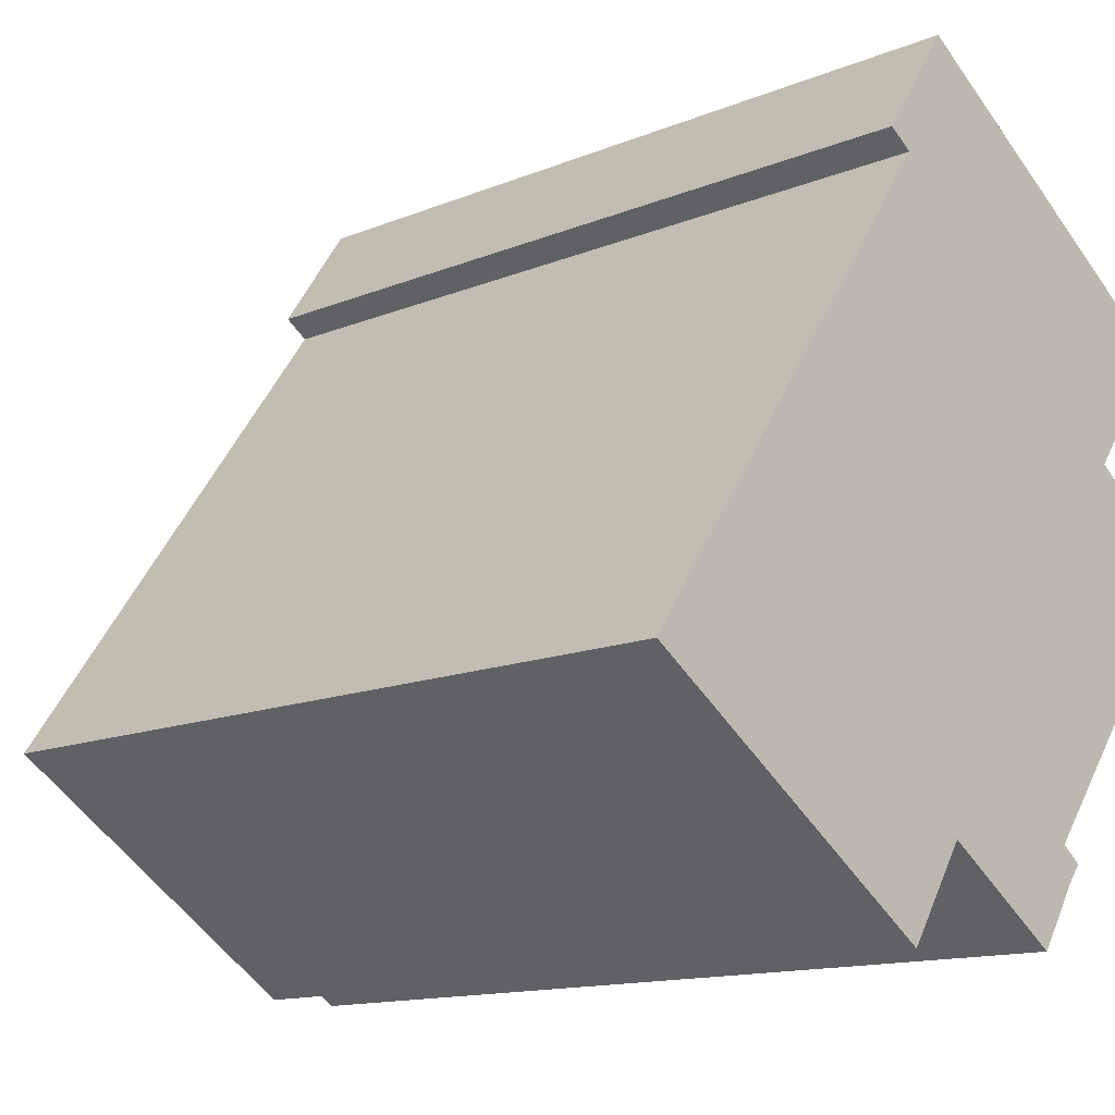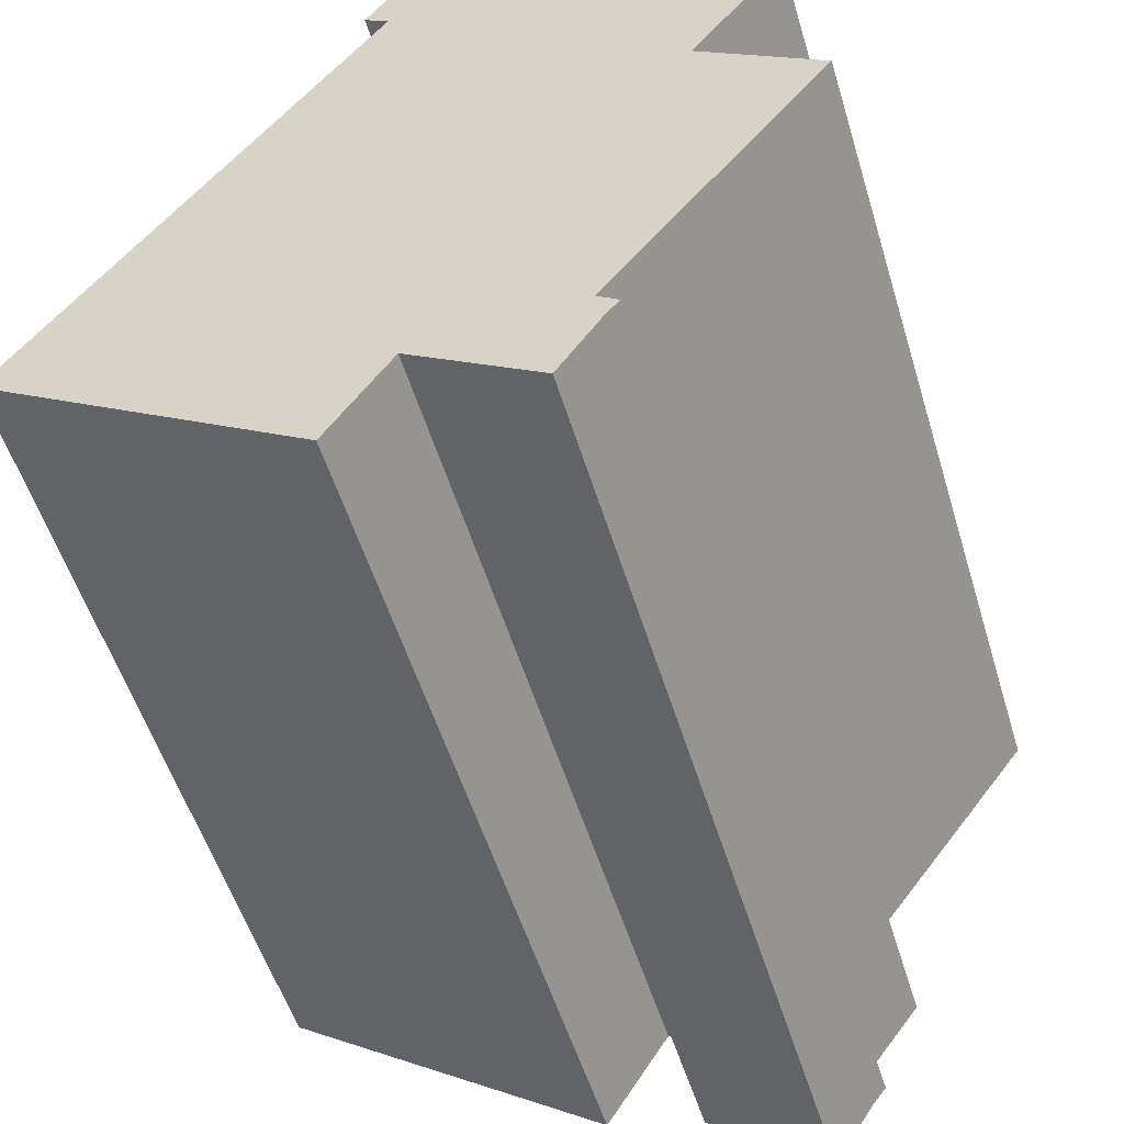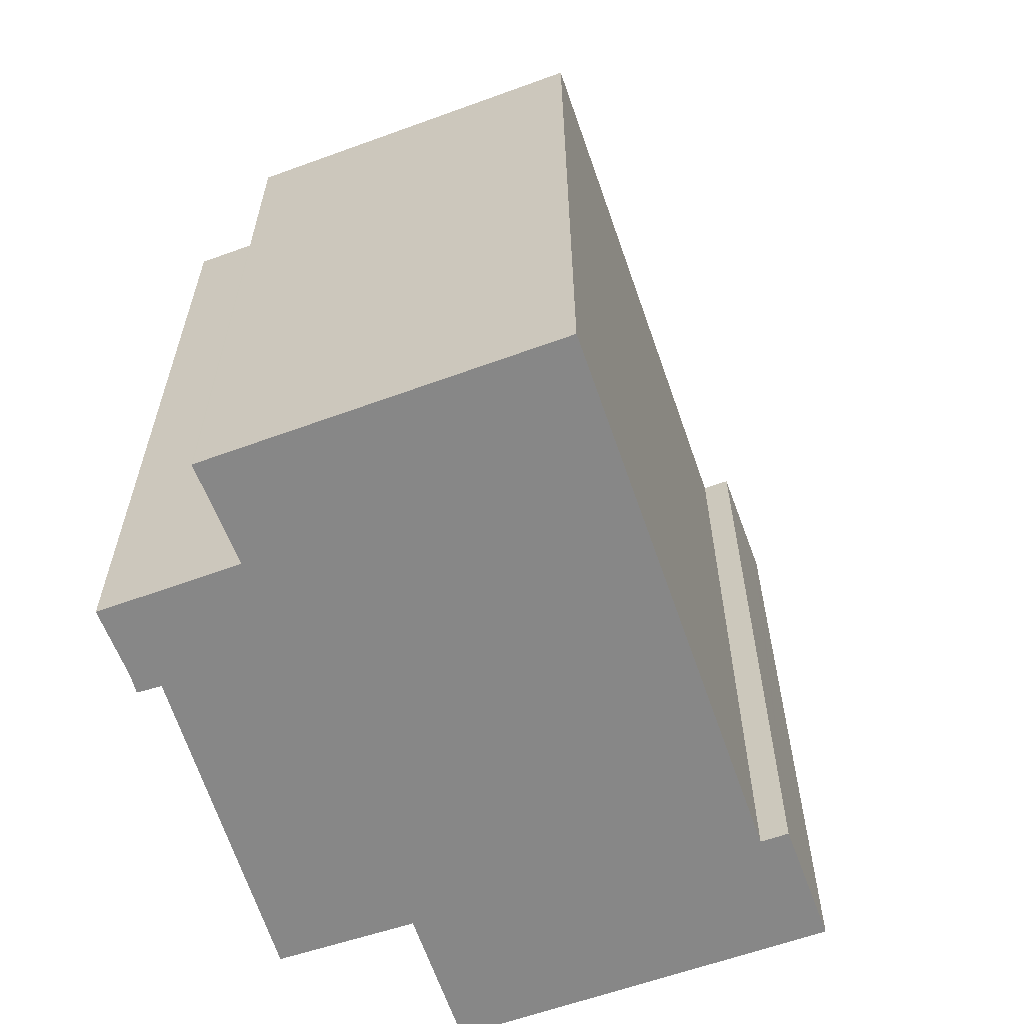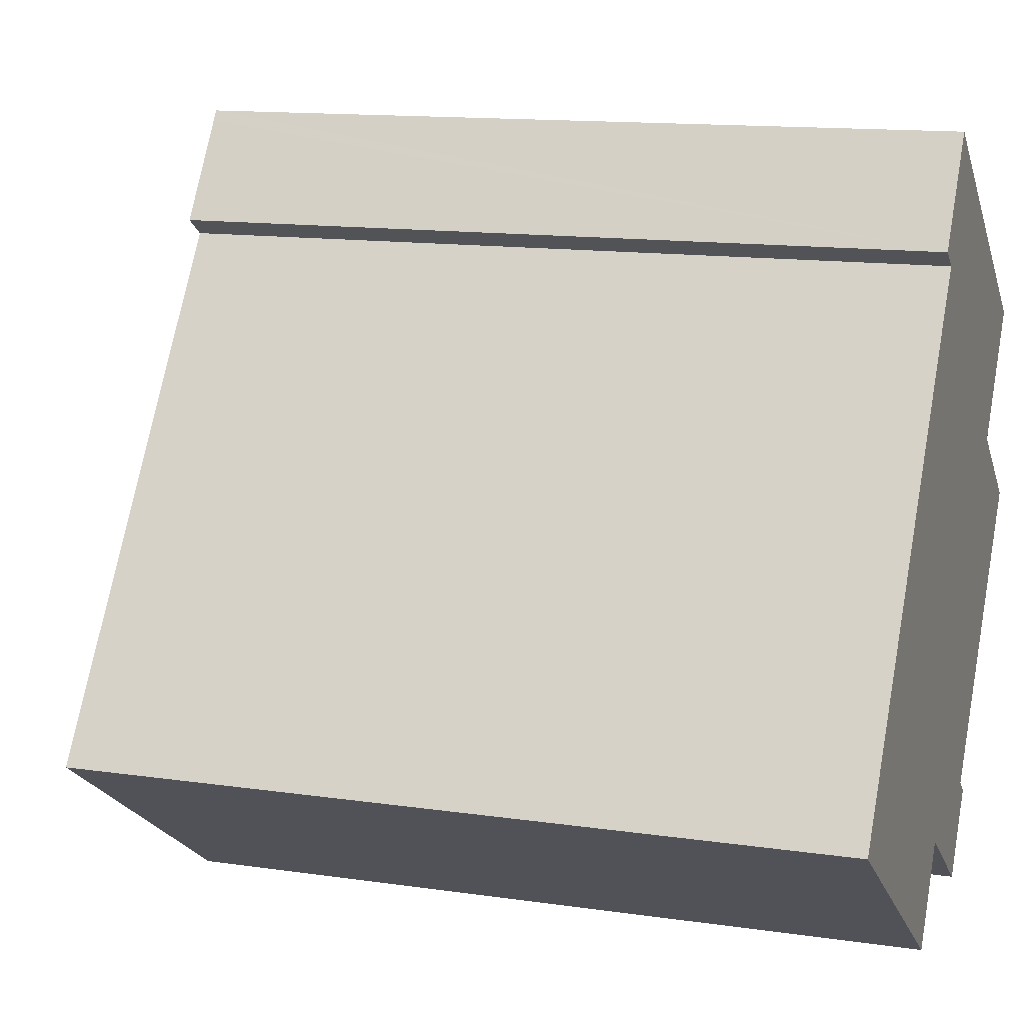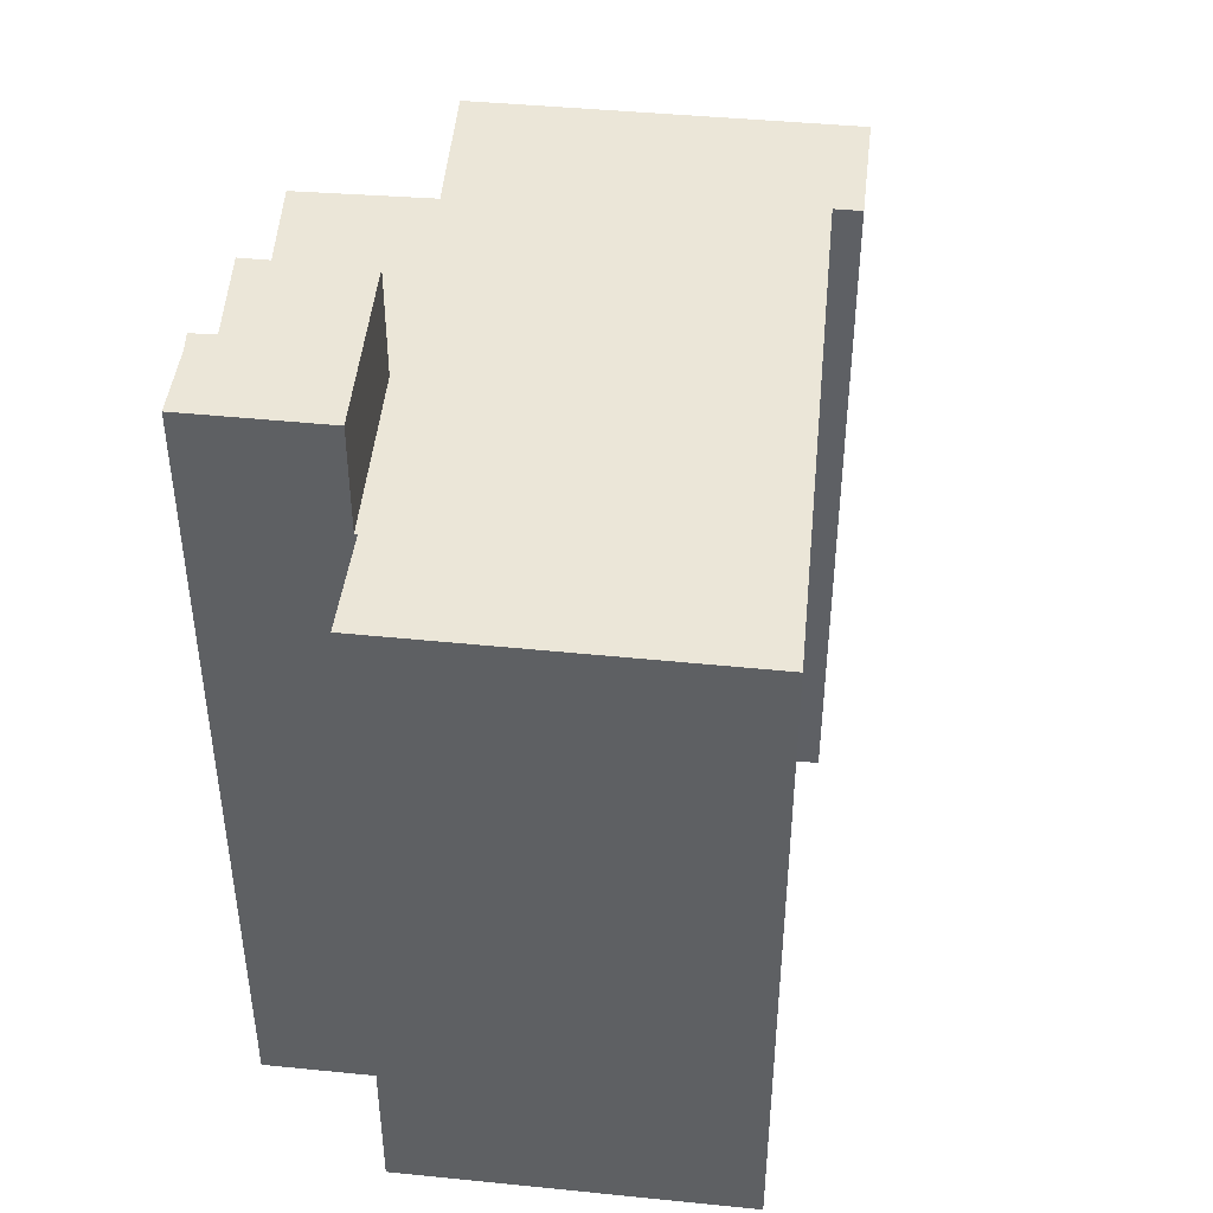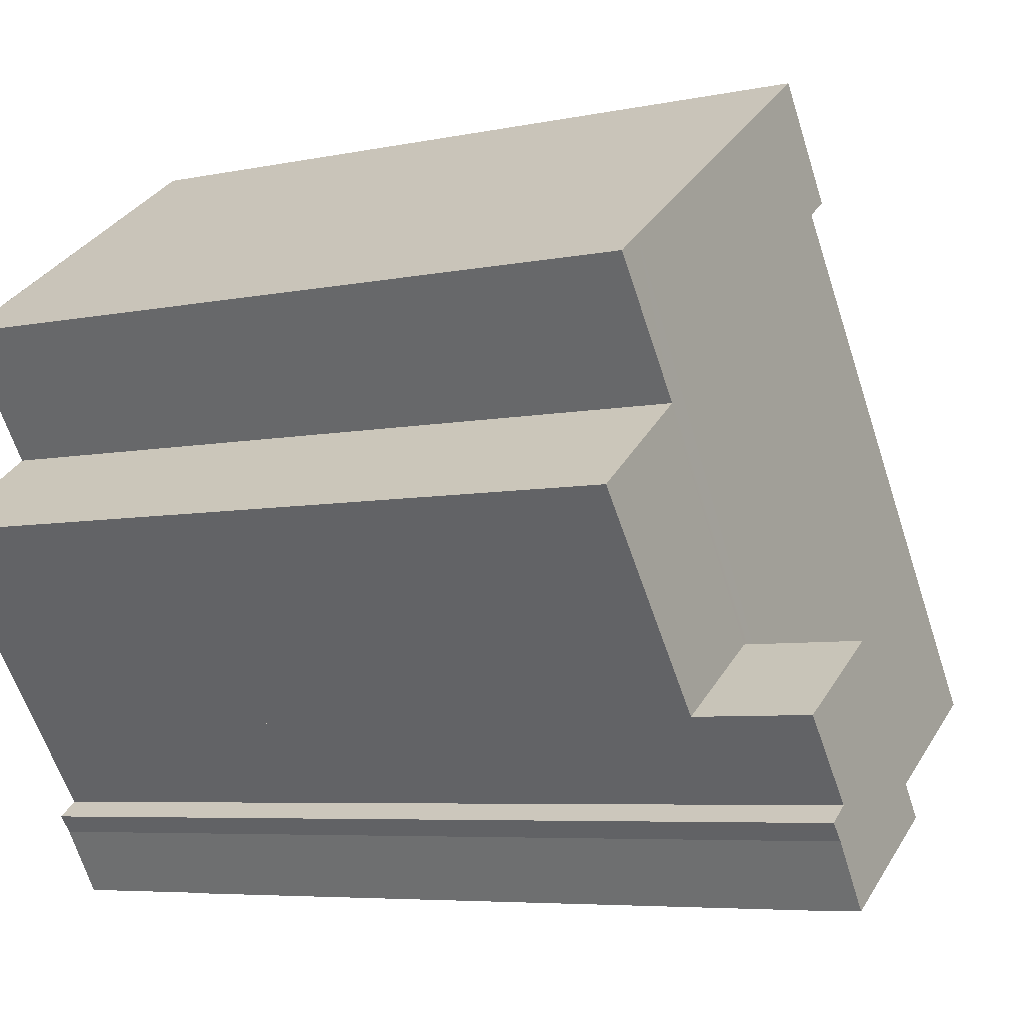
<metadata>
{"format":"obj","ext":"obj","renderer":"f3d","projection":"perspective","resolution":1024,"background":"white","views":[{"elev":-13.1,"azim":-46.5,"up":"+Z"},{"elev":-53.2,"azim":16.7,"up":"+Z"},{"elev":-62.6,"azim":-125.9,"up":"+Y"},{"elev":13.3,"azim":-71.5,"up":"+Z"},{"elev":46.3,"azim":-139.6,"up":"+Y"},{"elev":-5.9,"azim":122.6,"up":"+Z"}]}
</metadata>
<code>
v  10.68 18.19 -2.101
v  9.793 18.19 0.872
v  11.88 18.19 -0.522
v  7.551 18.19 -2.353
v  11.09 18.19 -2.411
v  10.82 18.19 -2.739
v  10.01 18.19 -4.001
v  7.551 1.441e-16 -2.353
v  9.793 -5.339e-17 0.872
v  11.88 3.196e-17 -0.522
v  10.68 1.286e-16 -2.101
v  11.09 1.476e-16 -2.411
v  10.82 1.677e-16 -2.739
v  10.01 2.45e-16 -4.001
v  14.85 15.76 3.406
v  9.793 15.76 0.872
v  12.56 15.76 5.057
v  11.88 15.76 -0.522
v  7.551 15.76 -2.353
v  7.497 15.76 -2.317
v  9.025 15.76 11.18
v  7.562 15.76 11.9
v  7.691 15.76 12.09
v  6.242 15.76 9.941
v  6.727 15.76 9.61
v  6.588 15.76 9.411
v  3.54 15.76 5.057
v  0 15.76 9.653e-16
v  6.27 15.76 -4.195
v  13.72 15.76 7.972
v  12.5 15.76 5.102
v  12.67 15.76 5.342
v  14.27 15.76 7.595
v  6.534 15.76 -3.815
v  6.284 15.76 -4.204
v  7.691 -7.402e-16 12.09
v  14.27 -4.651e-16 7.595
v  9.025 -6.845e-16 11.18
v  13.72 -4.881e-16 7.972
v  12.5 -3.124e-16 5.102
v  14.85 -2.086e-16 3.406
v  12.56 -3.097e-16 5.057
v  12.67 -3.271e-16 5.342
v  7.497 1.419e-16 -2.317
v  6.284 2.574e-16 -4.204
v  6.534 2.336e-16 -3.815
v  6.27 2.569e-16 -4.195
v  0 0 0
v  6.727 -5.884e-16 9.61
v  6.242 -6.087e-16 9.941
v  6.588 -5.763e-16 9.411
v  3.54 -3.097e-16 5.057
v  7.562 -7.285e-16 11.9
g defaultobject
f 1 2 3
f 2 1 4
f 4 1 5
f 4 5 6
f 4 6 7
f 8 2 4
f 2 8 9
f 9 3 2
f 3 9 10
f 11 5 1
f 5 11 12
f 10 1 3
f 1 10 11
f 12 6 5
f 6 12 13
f 13 7 6
f 7 13 14
f 14 4 7
f 4 14 8
f 13 8 14
f 8 13 12
f 8 12 11
f 8 11 10
f 8 10 9
f 15 16 17
f 16 15 18
f 19 20 16
f 21 22 23
f 22 21 24
f 24 21 25
f 25 21 26
f 26 21 27
f 27 21 28
f 28 21 29
f 29 21 30
f 29 30 20
f 20 30 31
f 31 30 32
f 32 30 33
f 20 31 17
f 20 17 16
f 29 20 34
f 29 34 35
f 36 21 23
f 21 36 30
f 30 36 33
f 33 36 37
f 37 36 38
f 37 38 39
f 40 17 31
f 17 40 15
f 15 40 41
f 41 40 42
f 37 32 33
f 32 37 31
f 31 37 40
f 40 37 43
f 41 18 15
f 18 41 10
f 9 19 16
f 19 9 8
f 44 34 20
f 34 44 35
f 35 44 45
f 45 44 46
f 18 9 16
f 9 18 10
f 8 20 19
f 20 8 44
f 45 29 35
f 29 45 47
f 47 28 29
f 28 47 48
f 49 24 25
f 24 49 50
f 48 27 28
f 27 48 26
f 26 48 25
f 25 48 51
f 25 51 49
f 51 48 52
f 50 22 24
f 22 50 23
f 23 50 36
f 36 50 53
f 41 9 10
f 9 41 52
f 52 41 42
f 52 42 40
f 52 40 51
f 51 40 43
f 51 43 37
f 51 37 49
f 49 37 50
f 50 37 53
f 53 37 36
f 36 37 38
f 38 37 39
f 45 48 47
f 48 45 46
f 48 46 52
f 52 46 44
f 52 44 8
f 52 8 9

</code>
